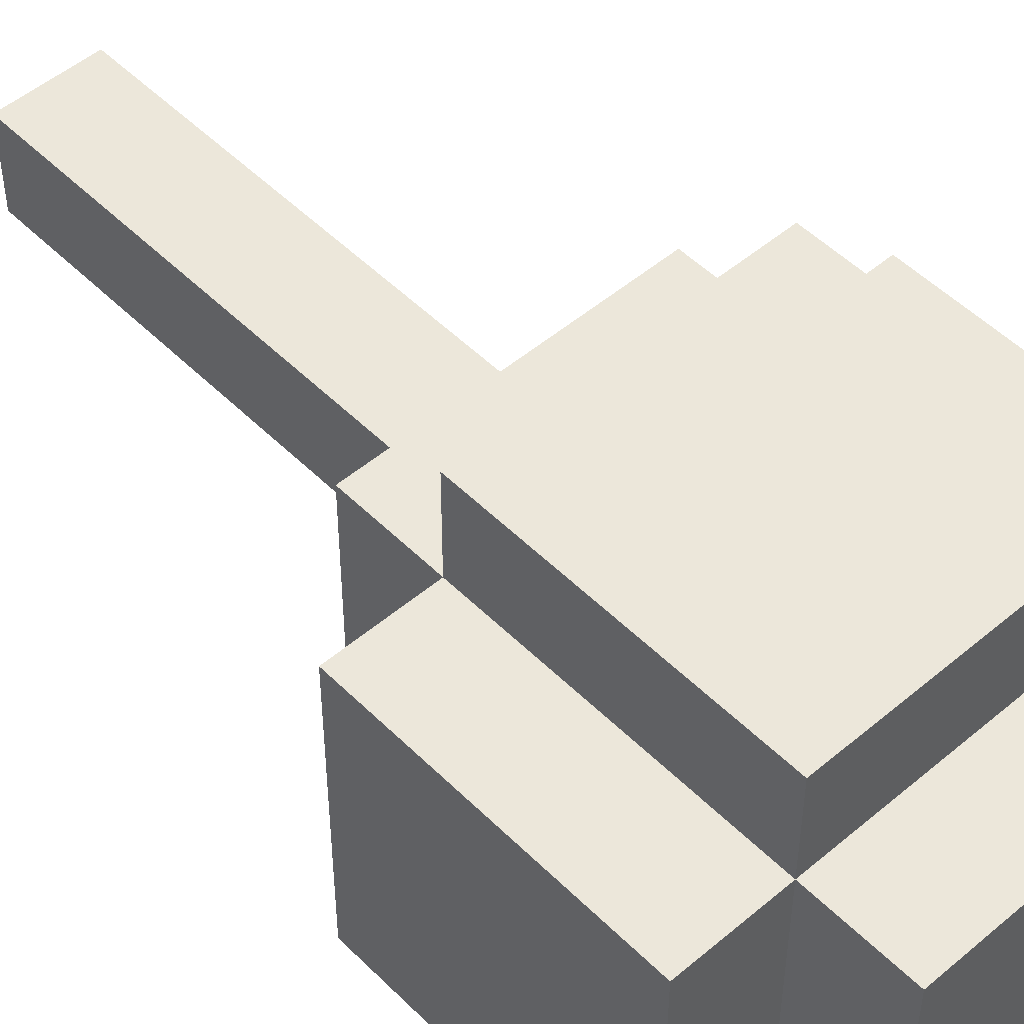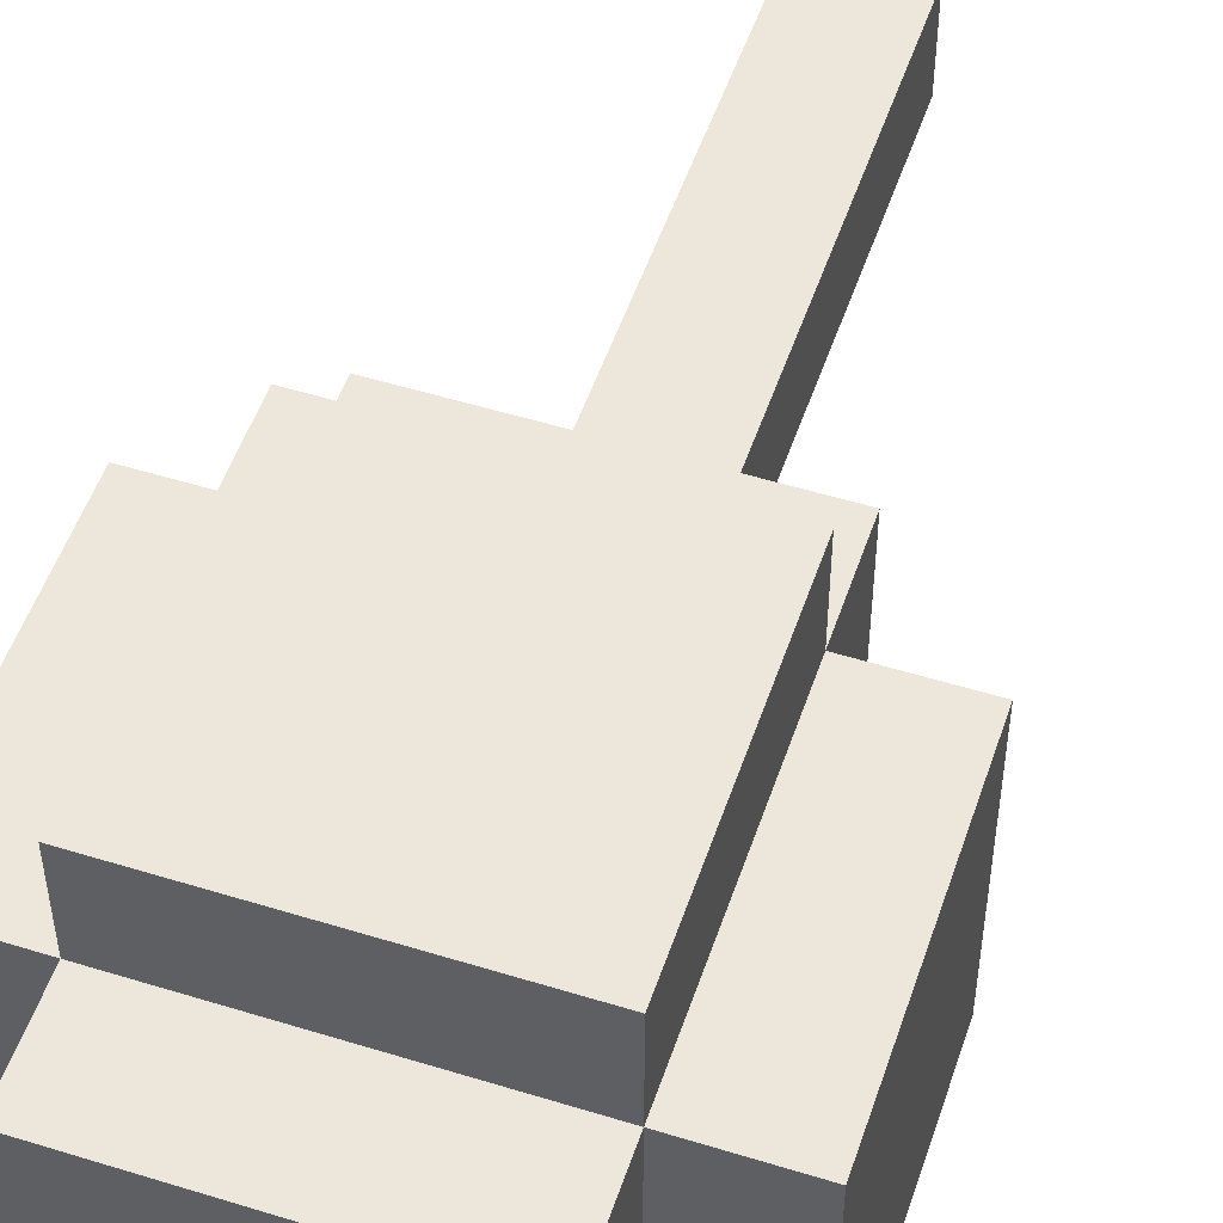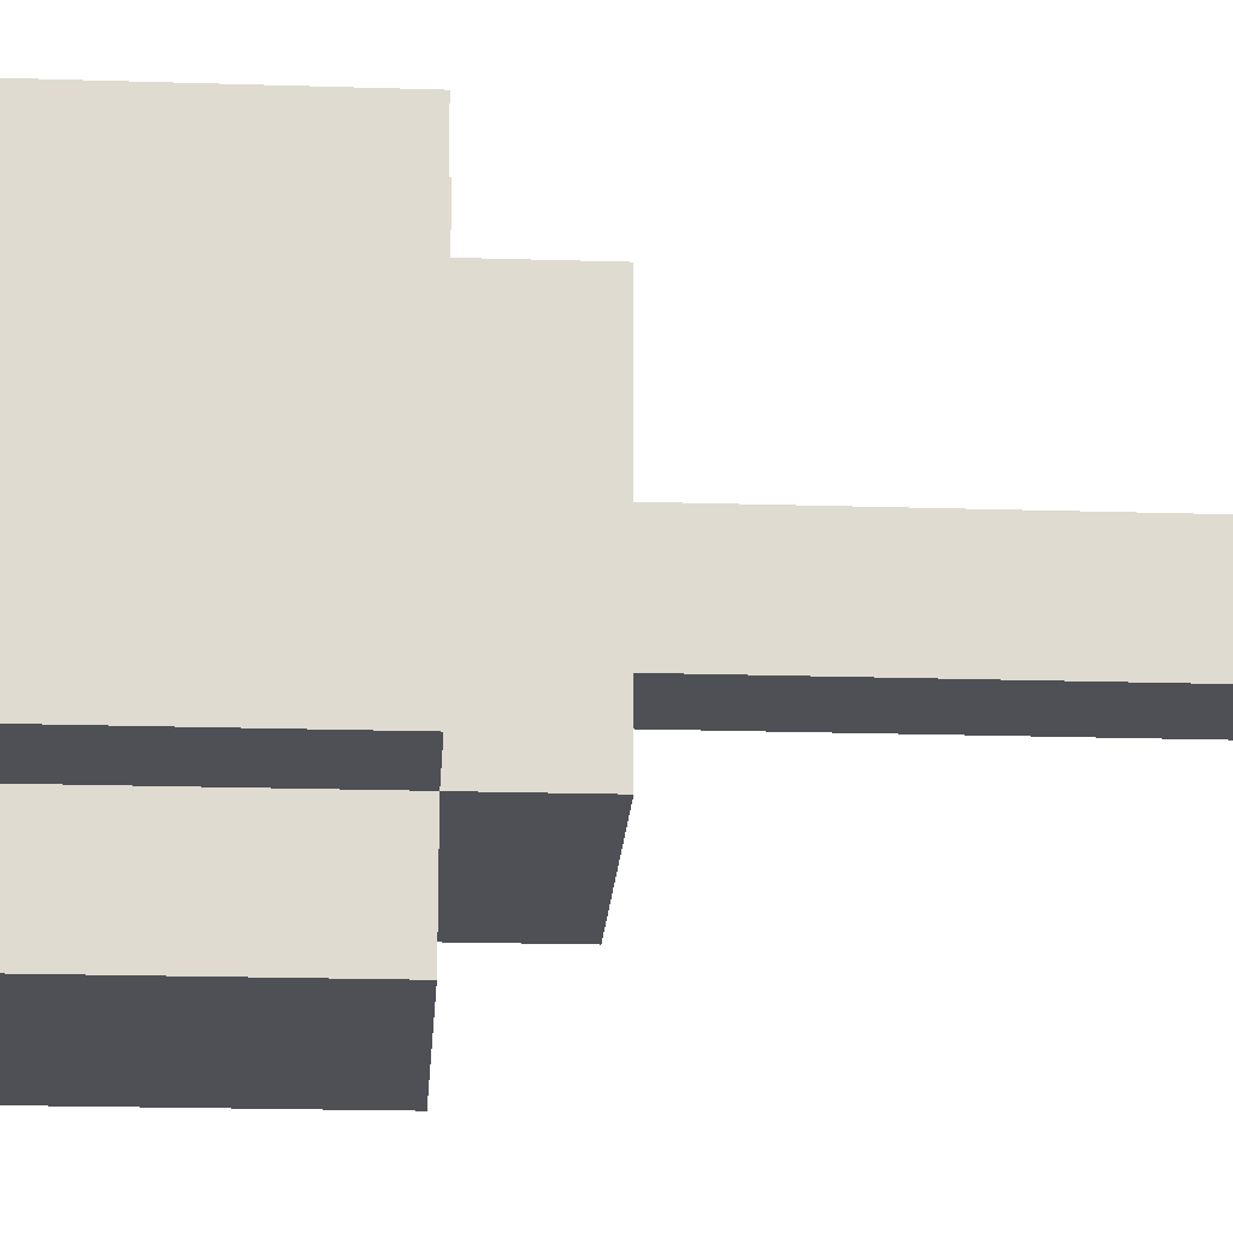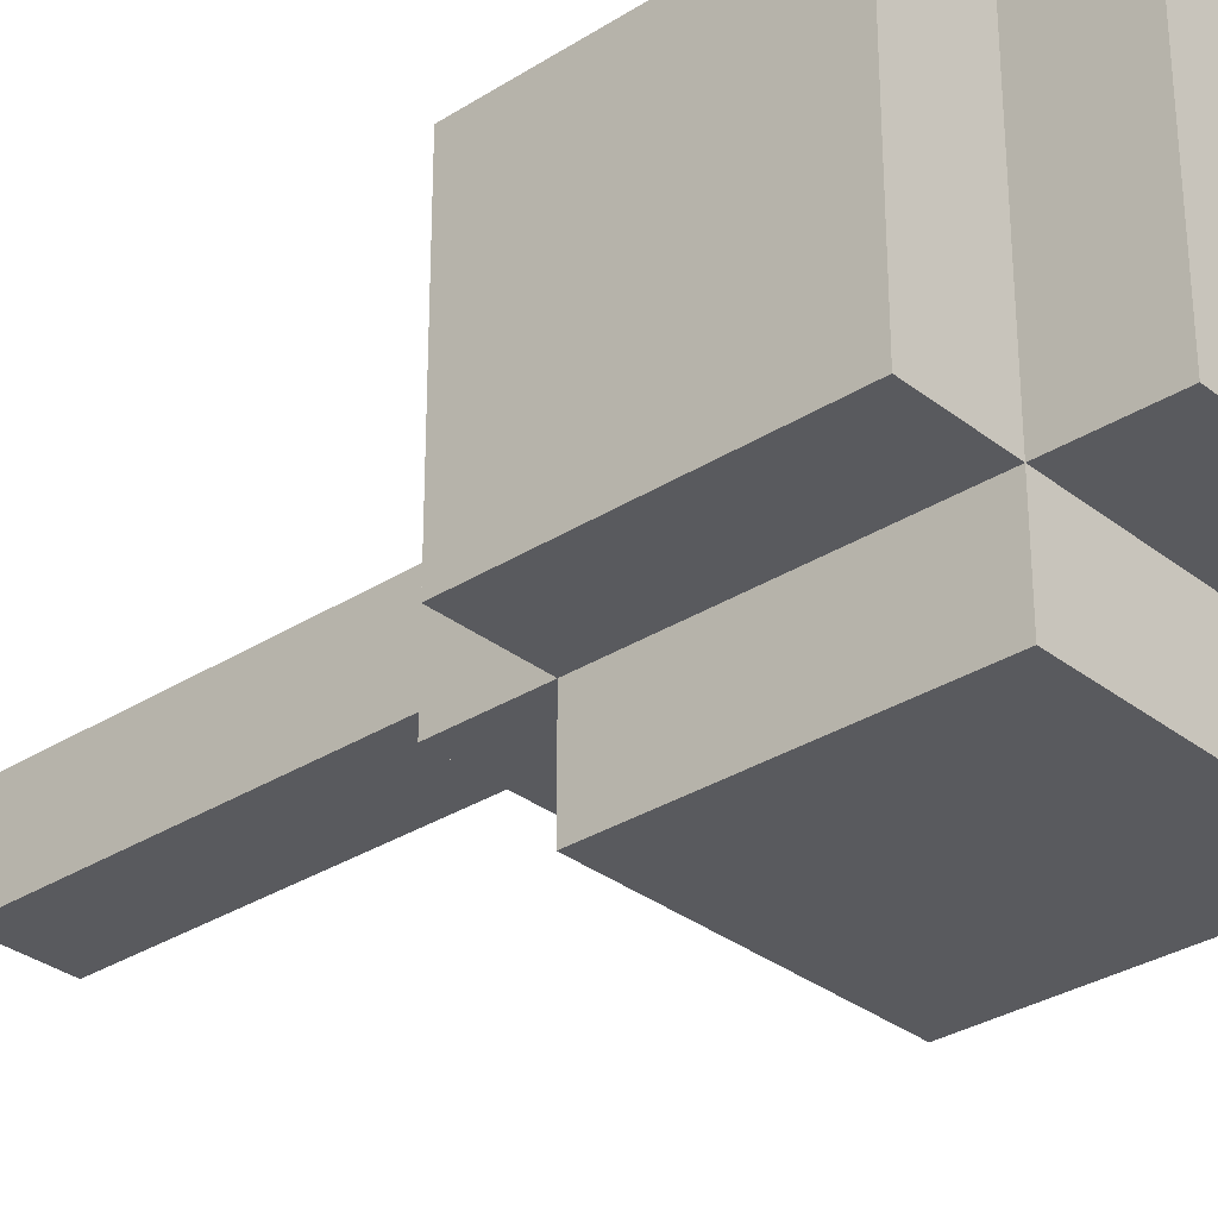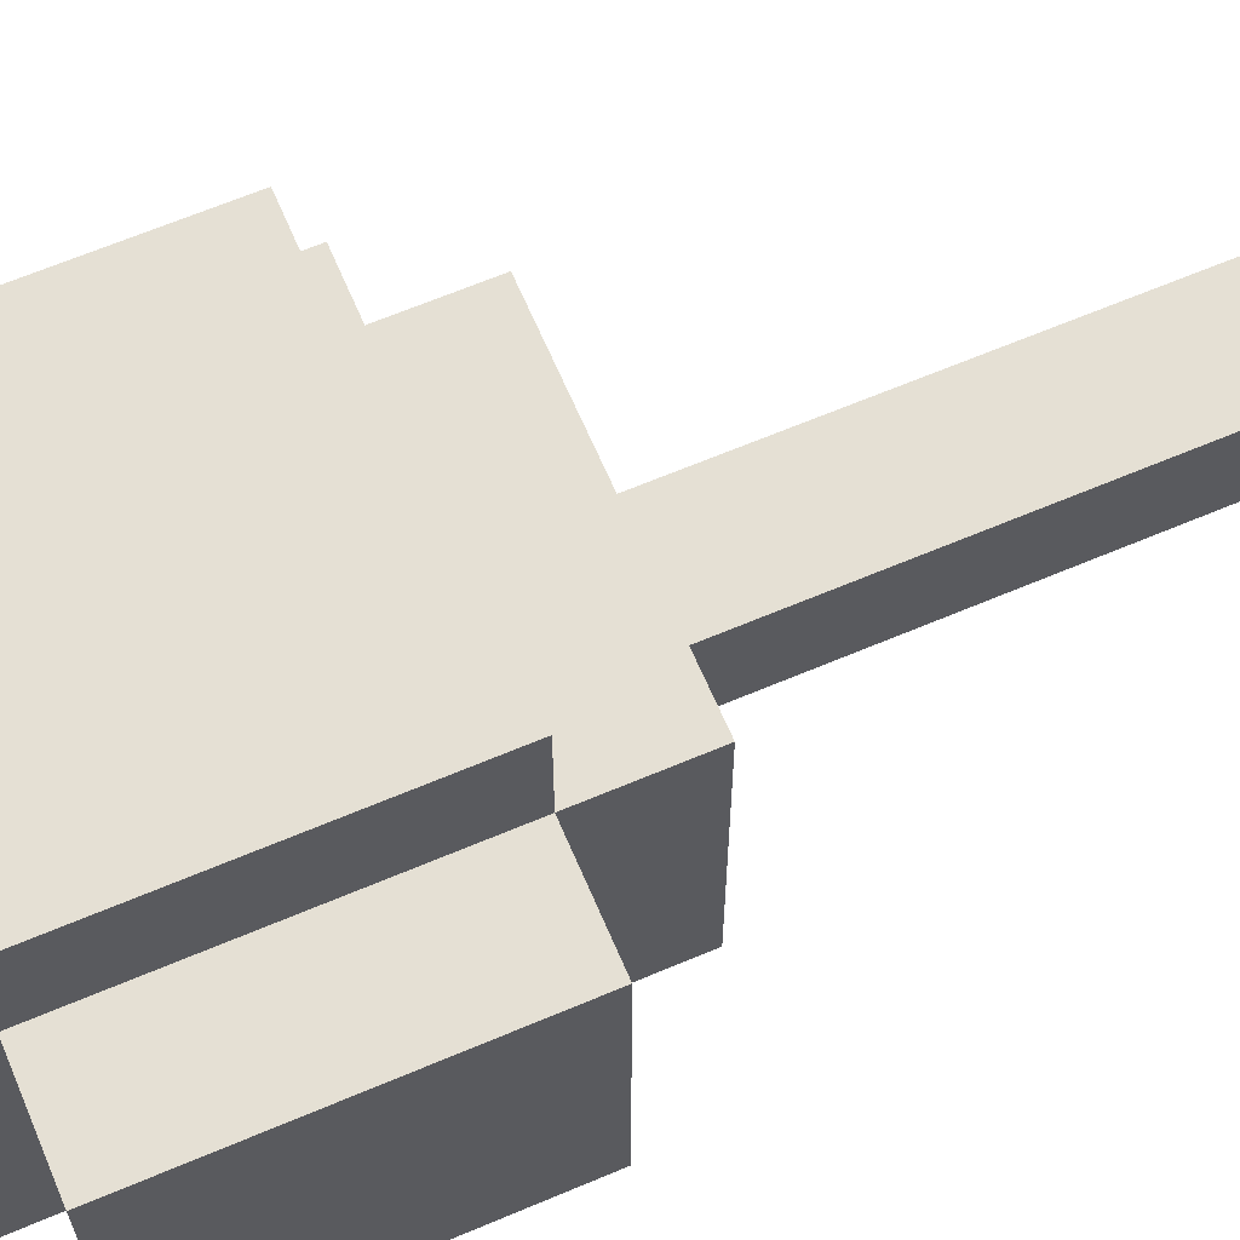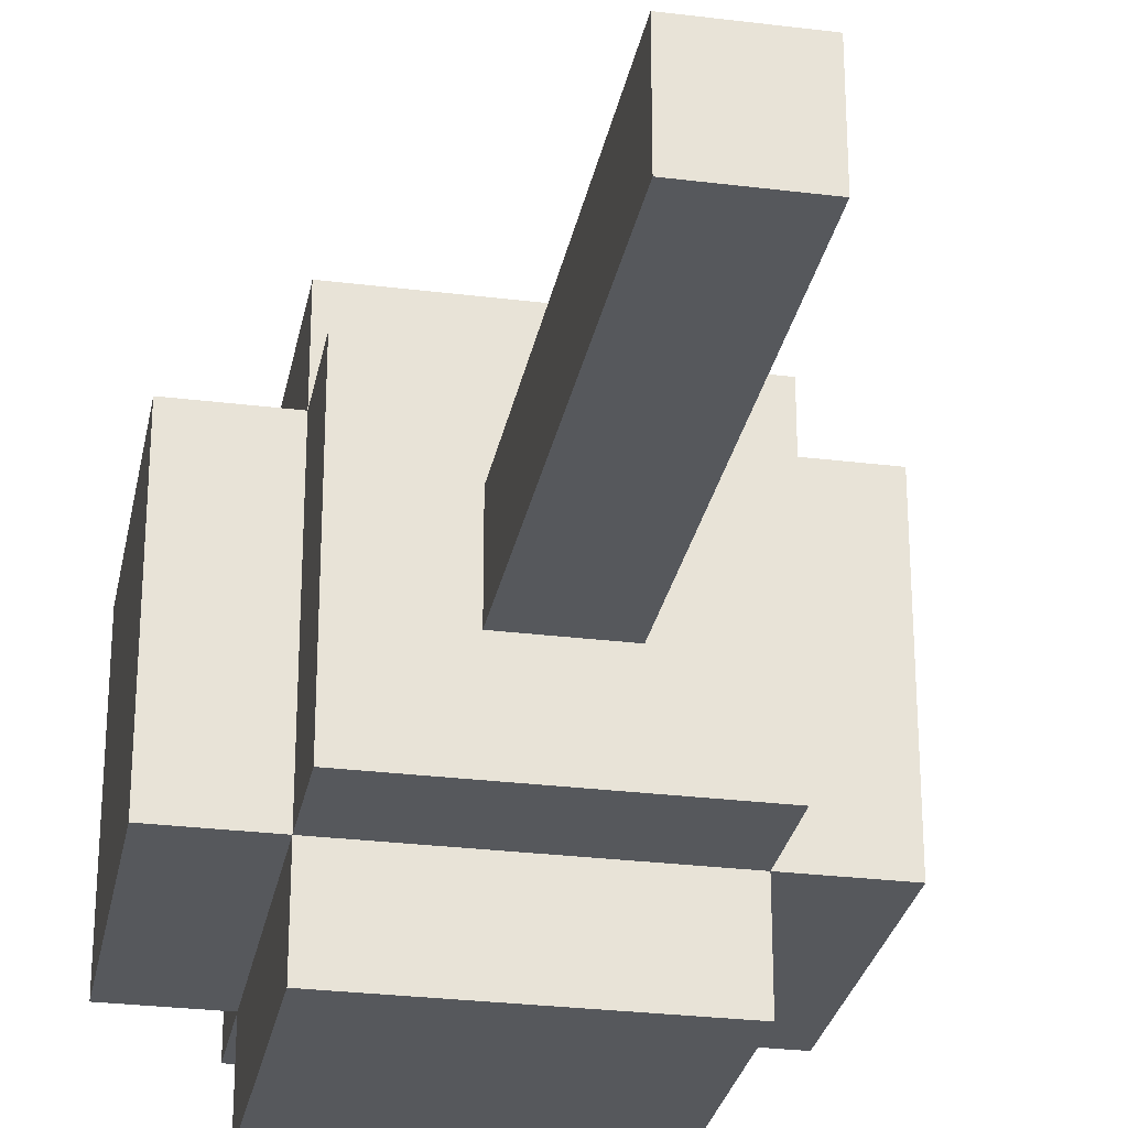
<metadata>
{"format":"obj","ext":"obj","renderer":"f3d","projection":"perspective","resolution":1024,"background":"white","views":[{"elev":50.5,"azim":137.2,"up":"+Z"},{"elev":52.1,"azim":-161.5,"up":"+Z"},{"elev":-19.4,"azim":-93.4,"up":"+Z"},{"elev":-31.3,"azim":132.1,"up":"+Z"},{"elev":65.2,"azim":-113.1,"up":"+Z"},{"elev":-28.0,"azim":-10.7,"up":"+Z"}]}
</metadata>
<code>
v -2.5 6 1.5
v -2.5 6 -1.5
v -2.5 9 1.5
v -2.5 9 -1.5
v -1.5 5 1.5
v -1.5 5 -1.5
v -1.5 6 2.5
v -1.5 6 1.5
v -1.5 6 -1.5
v -1.5 6 -2.5
v -1.5 9 2.5
v -1.5 9 1.5
v -1.5 9 -1.5
v -1.5 9 -2.5
v -1.5 10 1.5
v -1.5 10 -1.5
v -0.5 0 0.5
v -0.5 0 -0.5
v -0.5 5 0.5
v -0.5 5 -0.5
v 0.5 0 0.5
v 0.5 0 -0.5
v 0.5 5 0.5
v 0.5 5 -0.5
v 1.5 5 1.5
v 1.5 5 -1.5
v 1.5 6 2.5
v 1.5 6 1.5
v 1.5 6 -1.5
v 1.5 6 -2.5
v 1.5 9 2.5
v 1.5 9 1.5
v 1.5 9 -1.5
v 1.5 9 -2.5
v 1.5 10 1.5
v 1.5 10 -1.5
v 2.5 6 1.5
v 2.5 6 -1.5
v 2.5 9 1.5
v 2.5 9 -1.5
v -1.5 6 2.5
v -1.5 9 2.5
v 1.5 6 2.5
v 1.5 9 2.5
v -2.5 6 1.5
v -2.5 9 1.5
v -1.5 5 1.5
v -1.5 6 1.5
v -1.5 9 1.5
v -1.5 10 1.5
v 1.5 5 1.5
v 1.5 6 1.5
v 1.5 9 1.5
v 1.5 10 1.5
v 2.5 6 1.5
v 2.5 9 1.5
v -0.5 0 0.5
v -0.5 5 0.5
v 0.5 0 0.5
v 0.5 5 0.5
v -0.5 0 -0.5
v -0.5 5 -0.5
v 0.5 0 -0.5
v 0.5 5 -0.5
v -2.5 6 -1.5
v -2.5 9 -1.5
v -1.5 5 -1.5
v -1.5 6 -1.5
v -1.5 9 -1.5
v -1.5 10 -1.5
v 1.5 5 -1.5
v 1.5 6 -1.5
v 1.5 9 -1.5
v 1.5 10 -1.5
v 2.5 6 -1.5
v 2.5 9 -1.5
v -1.5 6 -2.5
v -1.5 9 -2.5
v 1.5 6 -2.5
v 1.5 9 -2.5
v -0.5 0 0.5
v 0.5 0 0.5
v -0.5 0 -0.5
v 0.5 0 -0.5
v -1.5 5 1.5
v 1.5 5 1.5
v -0.5 5 0.5
v 0.5 5 0.5
v -0.5 5 -0.5
v 0.5 5 -0.5
v -1.5 5 -1.5
v 1.5 5 -1.5
v -1.5 6 2.5
v 1.5 6 2.5
v -2.5 6 1.5
v -1.5 6 1.5
v 1.5 6 1.5
v 2.5 6 1.5
v -2.5 6 -1.5
v -1.5 6 -1.5
v 1.5 6 -1.5
v 2.5 6 -1.5
v -1.5 6 -2.5
v 1.5 6 -2.5
v -1.5 9 2.5
v 1.5 9 2.5
v -2.5 9 1.5
v -1.5 9 1.5
v 1.5 9 1.5
v 2.5 9 1.5
v -2.5 9 -1.5
v -1.5 9 -1.5
v 1.5 9 -1.5
v 2.5 9 -1.5
v -1.5 9 -2.5
v 1.5 9 -2.5
v -1.5 10 1.5
v 1.5 10 1.5
v -1.5 10 -1.5
v 1.5 10 -1.5
f 3 2 1
f 4 2 3
f 8 6 5
f 9 6 8
f 11 8 7
f 12 8 11
f 13 10 9
f 14 10 13
f 15 13 12
f 16 13 15
f 19 18 17
f 20 18 19
f 21 22 23
f 23 22 24
f 25 26 28
f 28 26 29
f 27 28 31
f 31 28 32
f 29 30 33
f 33 30 34
f 32 33 35
f 35 33 36
f 37 38 39
f 39 38 40
f 43 42 41
f 44 42 43
f 48 46 45
f 49 46 48
f 51 48 47
f 52 48 51
f 53 50 49
f 54 50 53
f 55 53 52
f 56 53 55
f 59 58 57
f 60 58 59
f 61 62 63
f 63 62 64
f 65 66 68
f 68 66 69
f 67 68 71
f 71 68 72
f 69 70 73
f 73 70 74
f 72 73 75
f 75 73 76
f 77 78 79
f 79 78 80
f 83 82 81
f 84 82 83
f 87 86 85
f 88 86 87
f 89 87 85
f 90 86 88
f 91 89 85
f 91 90 89
f 92 86 90
f 92 90 91
f 96 94 93
f 97 94 96
f 99 96 95
f 100 96 99
f 101 98 97
f 102 98 101
f 103 101 100
f 104 101 103
f 105 106 108
f 108 106 109
f 107 108 111
f 111 108 112
f 109 110 113
f 113 110 114
f 112 113 115
f 115 113 116
f 117 118 119
f 119 118 120

</code>
